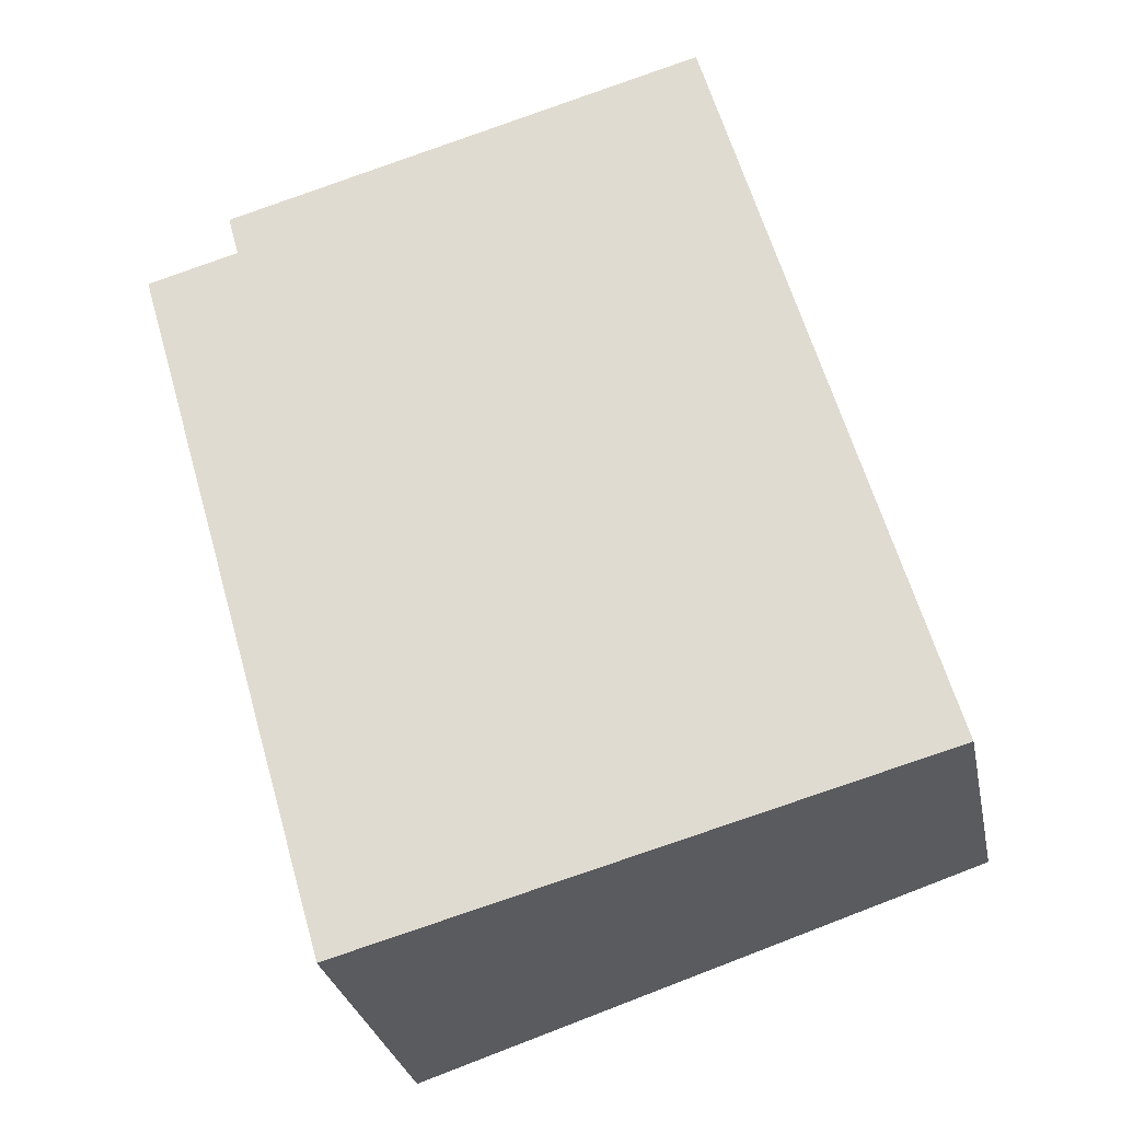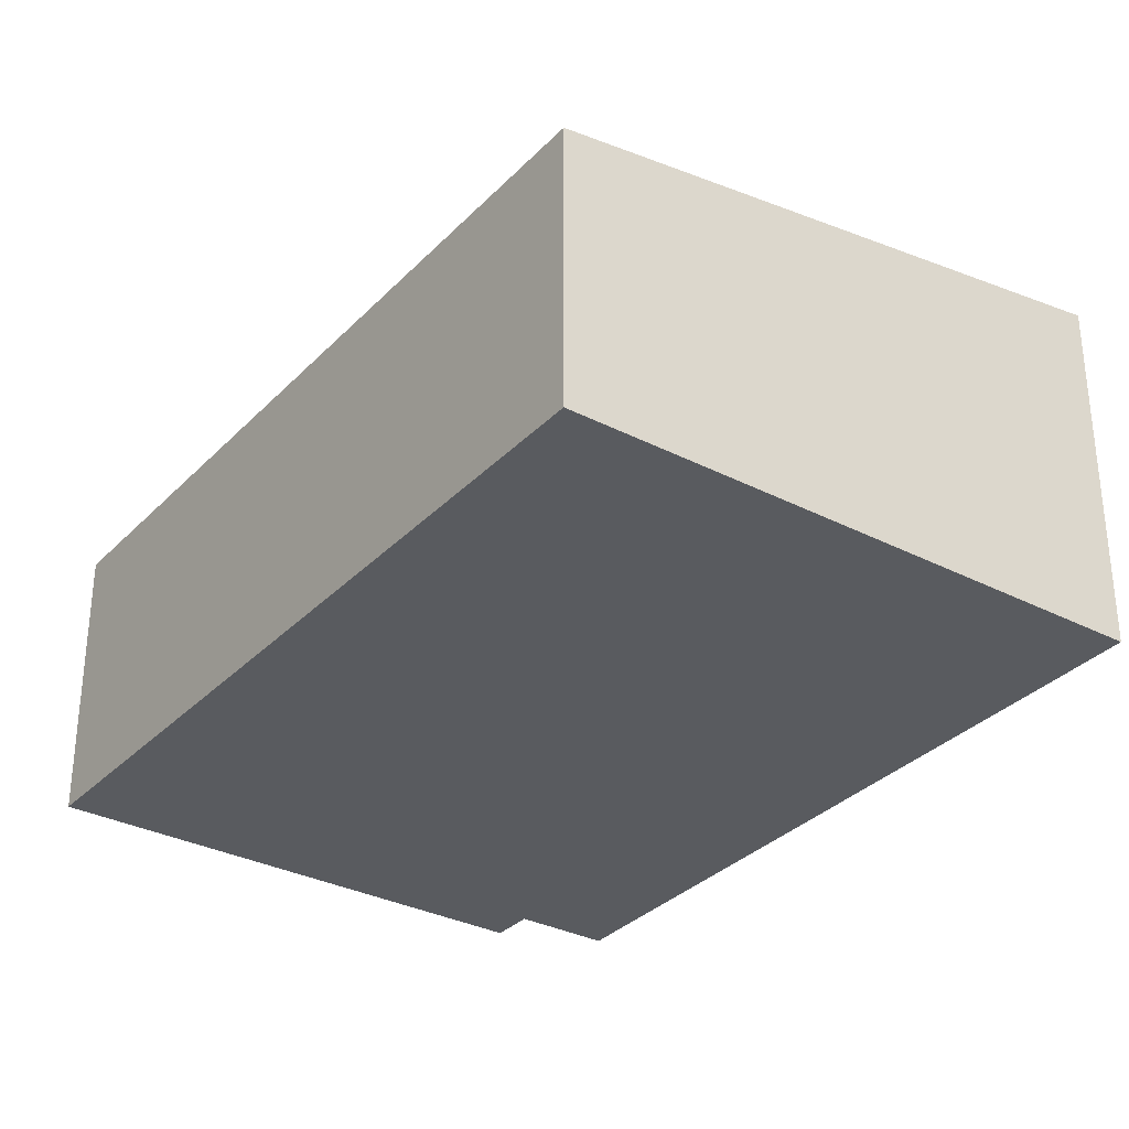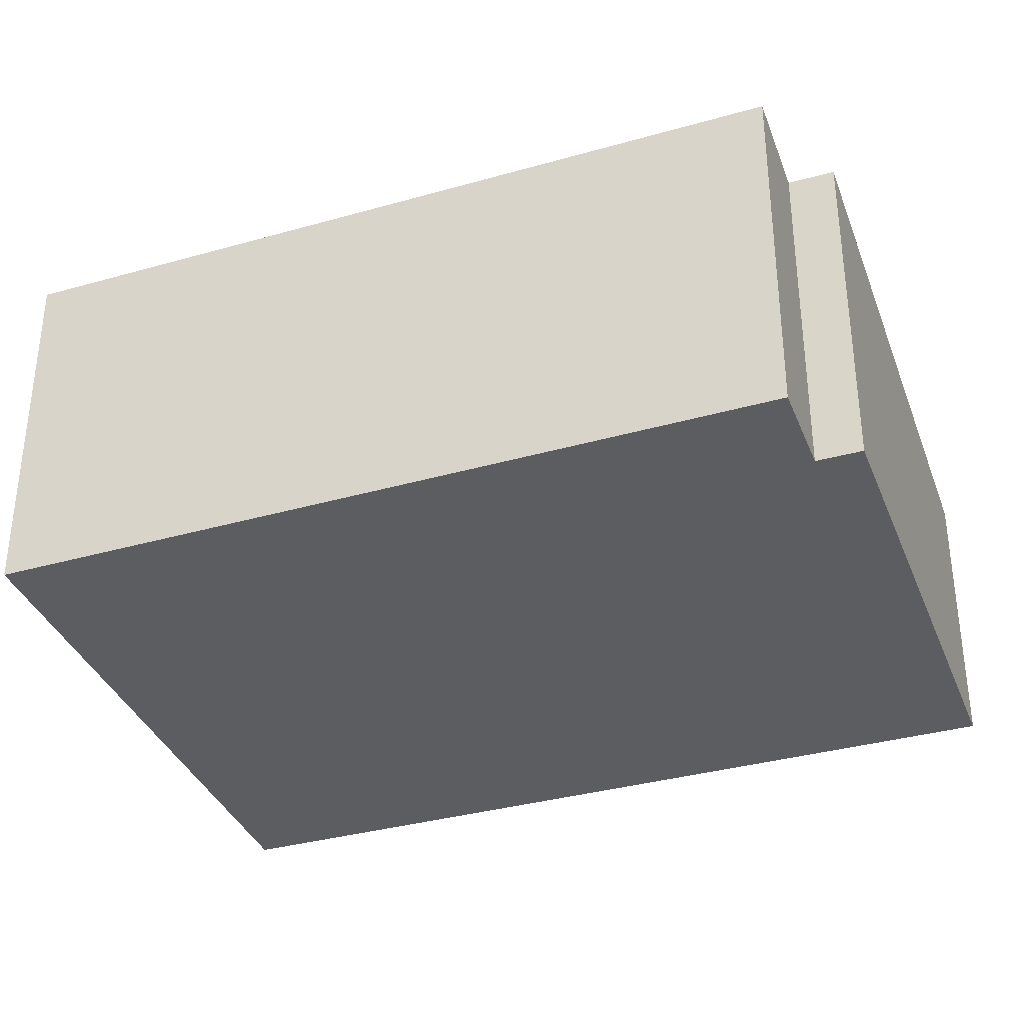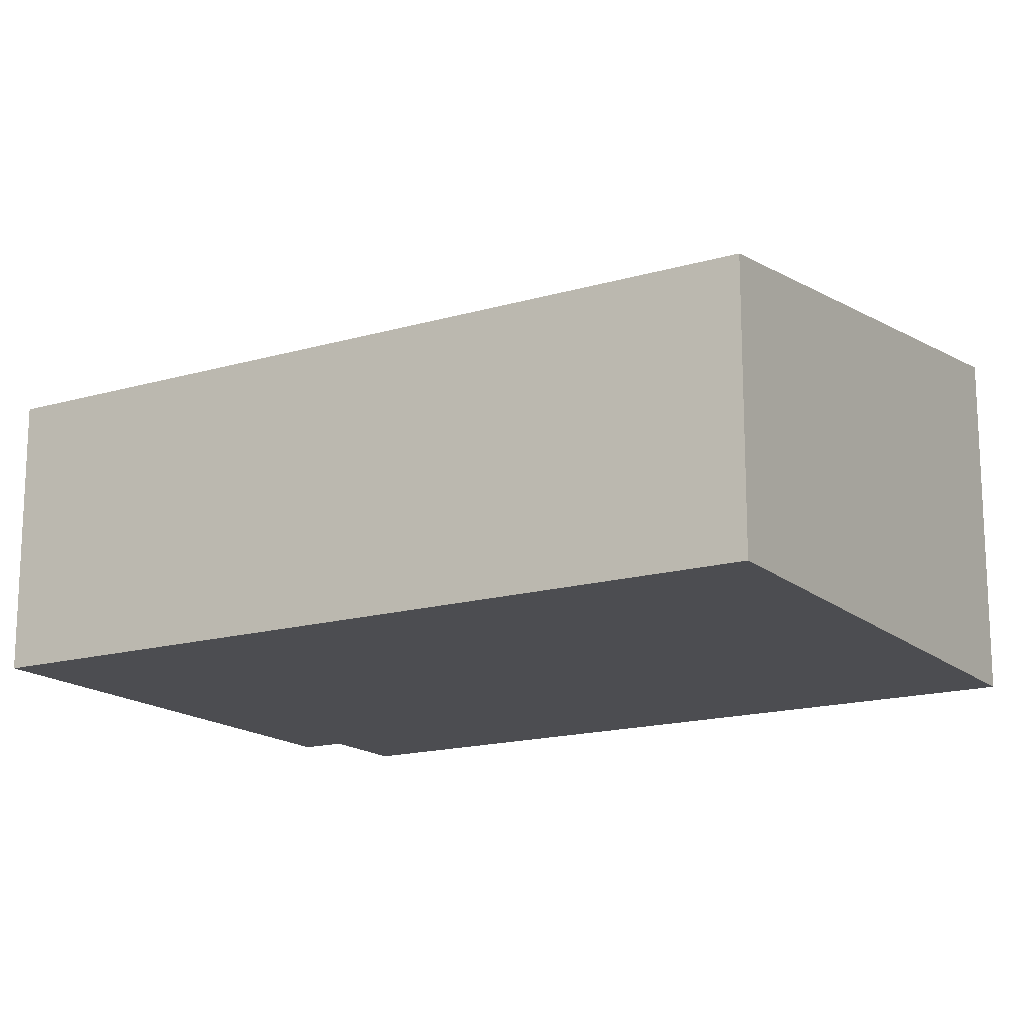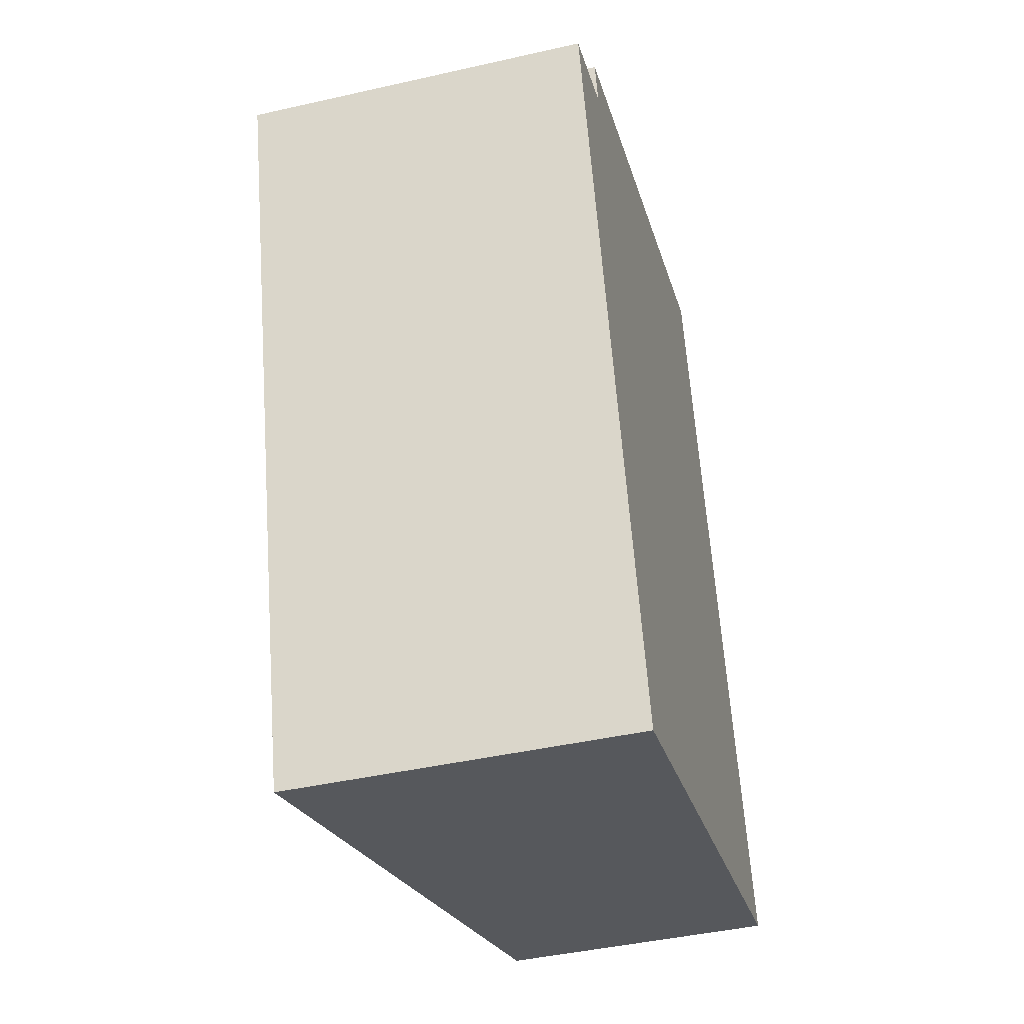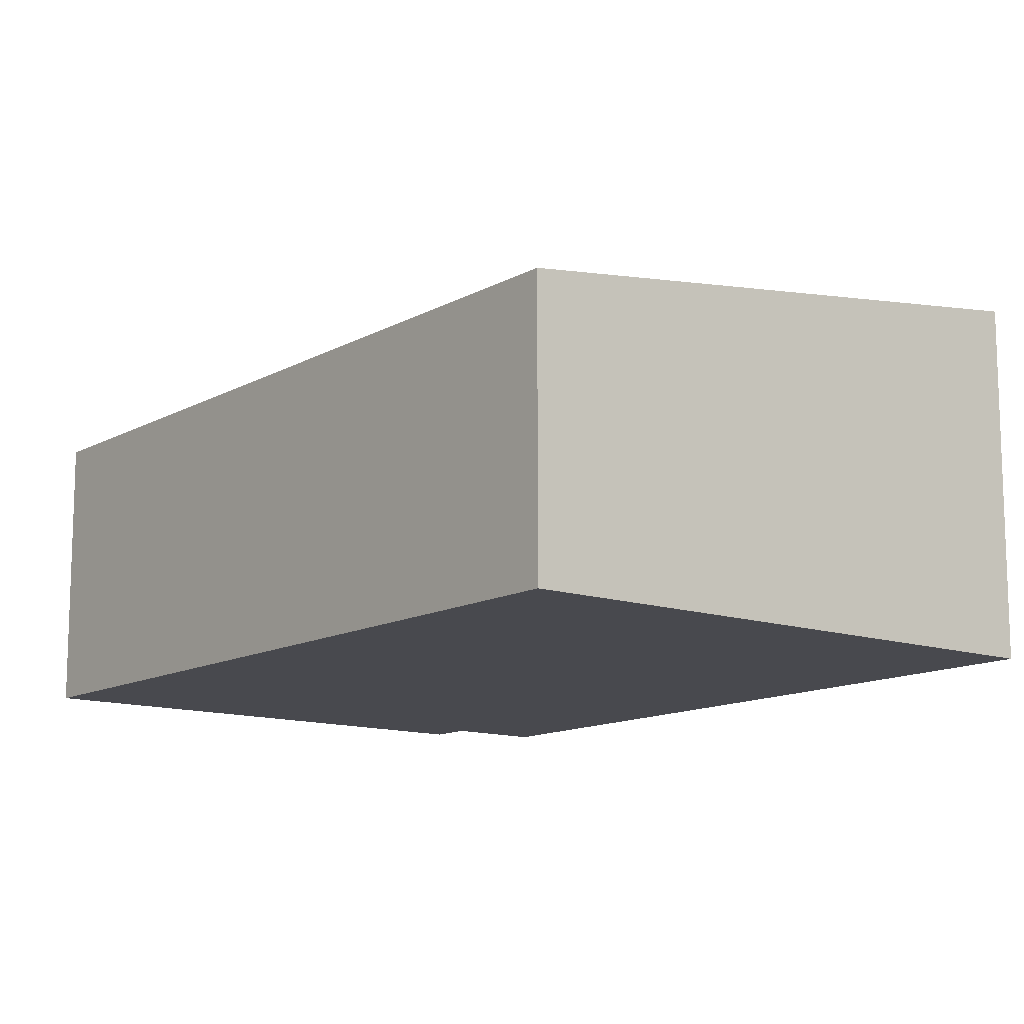
<metadata>
{"format":"obj","ext":"obj","renderer":"f3d","projection":"perspective","resolution":1024,"background":"white","views":[{"elev":-29.0,"azim":11.2,"up":"+Z"},{"elev":-32.1,"azim":128.7,"up":"+Y"},{"elev":-35.9,"azim":-85.6,"up":"+Y"},{"elev":-16.2,"azim":105.5,"up":"+Y"},{"elev":-43.5,"azim":-75.0,"up":"+Z"},{"elev":-12.6,"azim":126.2,"up":"+Y"}]}
</metadata>
<code>
v  6.331 2.226 -4.691
v  0.655 2.744 0.555
v  4.582 2.216 1.64
v  0.751 2.745 0.207
v  0 2.845 1.742e-16
v  1.729 2.845 -5.962
v  0.655 -3.398e-17 0.555
v  4.582 -1.004e-16 1.64
v  0 0 0
v  0.751 -1.268e-17 0.207
v  6.331 2.872e-16 -4.691
v  1.729 3.651e-16 -5.962
g defaultobject
f 1 2 3
f 2 1 4
f 4 1 5
f 5 1 6
f 7 3 2
f 3 7 8
f 9 4 5
f 4 9 10
f 3 11 1
f 11 3 8
f 1 12 6
f 12 1 11
f 12 5 6
f 5 12 9
f 10 2 4
f 2 10 7
f 7 11 8
f 11 7 10
f 11 10 12
f 12 10 9

</code>
